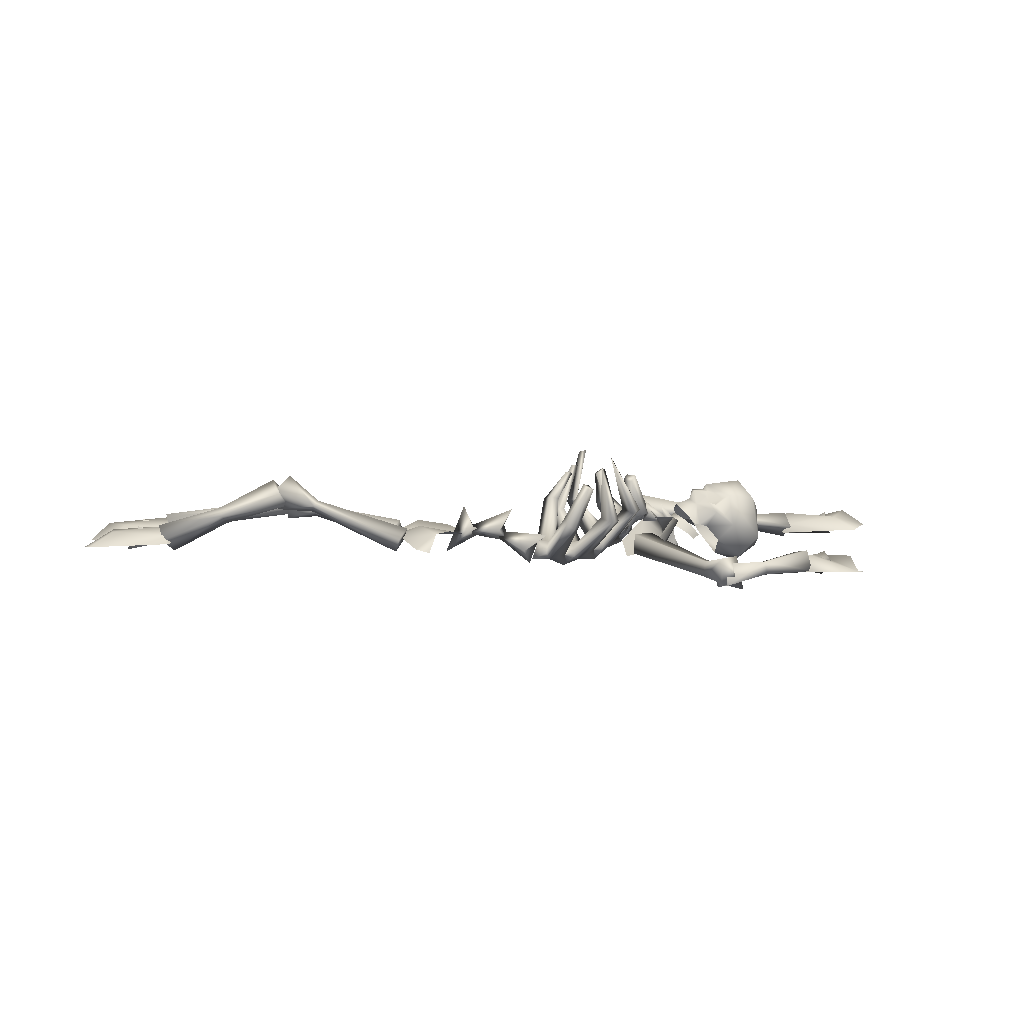
<metadata>
{"format":"obj","ext":"obj","renderer":"f3d","projection":"perspective","resolution":1024,"background":"white","views":[{"elev":4.7,"azim":160.6,"up":"+Y"}]}
</metadata>
<code>
o skeletonlaying02
v 0.3333 0.06819 0.2082
v 0.3481 0.01782 0.2561
v 0.4075 0.02871 0.2341
v -0.9127 0.03028 0.1646
v -0.9137 0.07309 0.212
v -0.7508 0.07278 0.1997
v -0.9069 0.03751 0.2535
v -0.7469 0.05218 0.2223
v -0.5913 0.1061 0.1904
v -0.5852 0.07103 0.2227
v -0.9061 -0.00531 0.2061
v -0.7466 0.02808 0.1949
v -0.5839 0.02786 0.1814
v -0.7504 0.04868 0.1723
v -0.5905 0.06344 0.1412
v 0.1093 -0.03091 -0.07057
v 0.2147 0.06754 0.001762
v 0.07368 0.02393 -0.03466
v 0.1499 0.01389 -0.1338
v 0.07161 0.05852 -0.1197
v 0.2082 0.06664 0.04151
v 0.3312 -0.001238 0.07326
v 0.2362 0.07968 0.1078
v 0.273 0.07846 -0.0187
v 0.2801 0.1392 0.05345
v 0.1559 0.03279 -0.02066
v 0.3051 0.06208 0.05124
v 0.1549 0.07815 0.03699
v 0.2095 0.0713 -0.07592
v 0.1551 0.1333 -0.03662
v 0.9106 0.09418 0.5616
v 0.9252 0.119 0.5383
v 0.7499 0.1796 0.4884
v 0.7258 0.1355 0.5222
v 0.7199 0.09402 0.4943
v 0.9084 0.07059 0.5412
v 0.9229 0.09539 0.5179
v 1.109 0.0526 0.5502
v 1.084 0.00996 0.5915
v 1.114 0.09551 0.5855
v 0.7455 0.1382 0.4528
v 1.089 0.05282 0.6268
v 1.231 0.009835 0.6006
v 1.06 0.04592 0.58
v 1.182 0.05354 0.5471
v 1.176 0.05381 0.6485
v 1.188 0.08226 0.5884
v -0.7696 -0.07242 -0.3032
v -0.5883 -0.03099 -0.4297
v -0.6984 -0.02871 -0.3006
v -0.7574 -0.02844 -0.3897
v -0.77 -1.27e-09 -0.3153
v -0.9155 0.003501 0.2212
v -1.009 0.03731 0.2555
v -1.089 -2.264e-09 0.2131
v -1.04 0.03112 0.1532
v -1.07 0.07082 0.214
v 1.268 0.009835 0.3518
v 1.131 0.04592 0.2487
v 1.253 0.05354 0.2811
v 1.196 0.05381 0.3658
v 1.237 0.08226 0.3198
v -0.3174 0.07736 -0.0942
v -0.3578 0.08331 -0.1298
v -0.3131 0.1019 -0.127
v -0.3477 0.105 -0.06788
v -0.319 0.1414 -0.09227
v -0.257 0.08983 -0.09078
v -0.3501 0.08383 -0.1169
v -0.264 0.1146 -0.1229
v -0.264 0.1534 -0.0871
v -0.2816 0.1145 -0.05671
v 0.5009 0.05653 -0.005718
v 0.444 0.08947 -0.02351
v 0.5207 0.0496 0.07518
v 0.4877 0.05405 -0.03497
v 0.4632 0.05832 0.03619
v 0.3936 0.06777 0.02101
v 0.3441 0.05517 0.05351
v 0.4099 0.06803 -0.0778
v 0.4848 0.02865 -0.1163
v 0.4423 0.01547 -0.1146
v 0.5009 0.05653 -0.005718
v 0.362 0.07411 -0.06292
v 0.3005 0.06007 -0.02026
v -0.6615 -0.04455 -0.4367
v -0.653 0.01627 -0.419
v -0.4947 -0.009526 -0.4497
v -0.6406 0.006412 -0.3663
v -0.4877 -0.01595 -0.4204
v -0.3379 -0.004826 -0.4952
v -0.3277 -0.01883 -0.4504
v -0.6492 -0.05439 -0.3839
v -0.4929 -0.05054 -0.4309
v -0.3349 -0.07688 -0.4627
v -0.4997 -0.04413 -0.4603
v -0.347 -0.06639 -0.5144
v -0.3004 -0.0463 -0.4396
v -0.3243 -0.06124 -0.5104
v -0.3269 0.01373 -0.5143
v -0.4064 -0.08478 -0.488
v -0.3433 -0.0408 -0.4191
v -0.2287 0.06551 -0.217
v -0.2306 0.006087 -0.2047
v -0.1654 0.005725 -0.2349
v -0.3348 -0.007701 -0.4259
v -0.4002 0.01157 -0.4552
v -0.3041 -0.002258 -0.4453
v -0.1633 0.0649 -0.2465
v -0.6096 0.02137 0.204
v -0.6087 0.07499 0.1338
v -0.533 0.07569 0.125
v -0.5956 0.1431 0.1626
v -0.529 0.116 0.1436
v -0.2986 0.1065 0.04161
v -0.2955 0.164 0.0596
v -0.5549 0.1011 0.2365
v -0.5181 0.09585 0.1723
v -0.2807 0.1355 0.1237
v -0.521 0.06128 0.169
v -0.2831 0.07761 0.1056
v -0.1736 0.2502 0.03172
v -0.1642 0.2468 0.00507
v -0.2088 0.1618 0.05855
v -0.1757 0.1576 0.02964
v -0.2374 0.1159 -0.01041
v -0.2362 0.06989 -0.04605
v -0.1664 0.1279 0.06672
v -0.1509 0.2331 0.04311
v -0.1942 0.1384 0.08499
v -0.1434 0.2328 0.01739
v -0.1883 0.05828 -0.007406
v -0.1642 0.07299 -0.06419
v -0.1762 0.08419 -0.02507
v -0.1874 0.2377 -0.1242
v -0.2071 0.2376 -0.1446
v -0.2521 0.1444 -0.1261
v -0.1896 0.2186 -0.1589
v -0.2469 0.1183 -0.1463
v -0.215 0.1093 -0.1386
v -0.206 0.05708 -0.09649
v -0.2012 0.02132 -0.04619
v -0.1882 0.08254 -0.08947
v -0.1965 0.1289 -0.1166
v -0.1719 0.2211 -0.1371
v -0.226 0.1562 -0.1064
v -0.2253 0.147 -0.07749
v -0.2323 0.141 -0.05038
v -0.2562 0.123 -0.08728
v -0.2831 0.1061 -0.04385
v -0.2084 0.1199 -0.02669
v 0.8074 0.2395 0.1311
v 0.7884 0.1801 0.1675
v 0.8428 0.1381 0.1407
v 0.8614 0.1975 0.1041
v 0.7521 0.1513 0.0606
v 0.7314 0.1653 0.0851
v 0.4833 0.04337 0.01928
v 0.5172 0.01323 -0.01259
v 0.7459 0.1317 0.09546
v 0.7321 0.1469 0.1051
v 0.4891 0.08412 -0.03934
v 0.523 0.05397 -0.07121
v 1.182 0.08773 0.275
v 1.143 0.05124 0.3113
v 1.137 0.008809 0.2757
v 1.176 0.04522 0.2395
v 1.008 0.1182 0.1753
v 1.011 0.1416 0.1959
v 0.8236 0.1916 0.1454
v 0.8154 0.1509 0.1168
v 0.9861 0.09696 0.1957
v 0.9888 0.1204 0.2162
v 0.8604 0.2298 0.1162
v 0.855 0.1887 0.08049
v 0.7278 0.1863 0.4614
v 0.7463 0.1356 0.4128
v 0.6786 0.109 0.3752
v 0.4431 0.08856 0.2086
v 0.4156 0.04944 0.262
v 0.6474 0.1082 0.4129
v 0.655 0.1264 0.3943
v 0.7096 0.1311 0.5121
v 0.4785 0.053 0.1851
v 0.451 0.01387 0.2385
v 0.6605 0.09084 0.4064
v 0.742 0.08034 0.4751
v -0.1771 0.1406 -0.2514
v -0.1391 0.1414 -0.2073
v -0.1289 0.2934 -0.1402
v -0.1175 0.2881 -0.171
v -0.15 0.1279 -0.2668
v -0.1789 0.04653 -0.08745
v -0.1287 0.05103 -0.09144
v -0.102 0.3085 -0.002075
v -0.08277 0.303 0.008427
v -0.09161 0.1568 0.04833
v -0.1124 0.1517 0.1
v -0.1695 0.04749 -0.03226
v -0.08142 0.1399 0.1061
v -0.1513 0.008144 -0.06267
v -0.1212 0.05362 -0.04852
v -0.2012 0.02132 -0.04619
v -0.1642 0.07299 -0.06419
v -0.08365 0.03613 -0.07623
v -0.1044 0.01336 -0.03602
v -0.117 0.009769 -0.1046
v -0.1033 -0.02577 -0.06939
v -0.08365 0.03613 -0.07623
v -0.1033 -0.02577 -0.06939
v -0.03472 0.02926 -0.0654
v -0.06412 0.03035 -0.09676
v -0.08735 0.003627 -0.1031
v -0.09204 0.1143 -0.1925
v -0.1135 0.1056 -0.2401
v -0.1076 0.2576 -0.1439
v -0.09203 0.2558 -0.1578
v -0.08678 0.1027 -0.2546
v -0.04936 -0.02234 -0.07984
v -0.07865 0.008344 -0.04973
v -0.05015 0.1231 0.05007
v -0.02345 0.1217 0.05437
v -0.06032 0.2619 0.0173
v -0.07978 0.2628 0.009826
v -0.05286 0.11 0.1045
v -0.02279 0.1078 0.1089
v -0.006143 -0.004453 -0.05562
v 0.00487 0.02679 -0.09211
v -0.01908 0.02108 -0.1091
v -0.06845 0.1127 -0.2055
v -0.01804 -0.00931 -0.1187
v 0.005964 -0.03871 -0.08885
v -0.04651 0.2101 -0.1589
v -0.05818 0.1973 -0.176
v -0.01848 0.08361 -0.1566
v -0.03563 0.2013 -0.1893
v -0.02685 0.2146 -0.1723
v -0.009763 0.1058 -0.1373
v 0.01322 -0.003719 -0.1234
v 0.02422 0.1131 -0.148
v 0.0265 0.02738 -0.1107
v 0.005964 -0.03871 -0.08885
v 0.05578 -0.01795 -0.09949
v 0.02296 -0.0008617 -0.06401
v 0.02348 0.1548 0.03761
v -0.004059 0.1484 0.03399
v -0.02437 0.2451 -0.03292
v -0.04227 0.2409 -0.03952
v -0.004701 0.1603 -0.01759
v 0.03138 0.02949 -0.08202
v 0.01975 0.167 -0.01422
v 0.1162 -0.01504 -0.1104
v 0.09647 0.04296 -0.11
v 0.09178 0.009577 -0.07415
v 0.07861 0.0364 -0.08555
v 0.00487 0.02679 -0.09211
v 0.07126 0.03422 -0.1254
v 0.07935 0.005988 -0.1383
v 0.02714 0.09331 -0.1711
v 0.002924 0.07635 -0.1752
v 0.422 0.05384 0.2102
v 0.4591 0.05656 0.1764
v 0.3898 0.08953 0.1783
v 0.5099 0.04959 0.115
v 0.4364 0.05789 0.1357
v 0.3686 0.06771 0.1149
v 0.3419 0.05515 0.06217
v 0.4591 0.05656 0.1764
v 0.2991 0.0741 0.1721
v 0.2672 0.06006 0.1043
v -0.4667 0.1237 -0.1342
v -0.6131 0.01273 -0.1074
v -0.4369 0.1542 -0.07179
v -0.5653 0.08323 0.03009
v -0.4369 0.1542 -0.07179
v -0.6364 0.01887 -0.02788
v -0.4761 0.1292 0.01025
v -0.2755 0.1223 0.1035
v -0.2757 0.132 0.005022
v -0.2912 0.1276 -0.01054
v -0.22 0.08067 -0.05634
v -0.2637 0.08124 0.003541
v -0.2045 0.08504 -0.04078
v -0.3779 0.11 -0.06136
v -0.3431 0.08526 -0.1088
v -0.3981 0.0888 -0.1044
v -0.4167 0.07128 -0.1096
v -0.395 0.04769 -0.1321
v -0.4483 0.04107 -0.09414
v -0.4158 0.03165 -0.1238
v -0.3356 0.06249 -0.06624
v -0.3386 0.09028 -0.07886
v -0.3842 0.02757 -0.05609
v -0.4063 0.007776 -0.02887
v -0.3835 -0.02927 -0.05024
v -0.3796 0.07643 -0.04378
v -0.3686 -0.001718 -0.05237
v -0.1804 0.02633 -0.02286
v -0.1776 -0.000745 0.07499
v -0.2364 0.03526 0.04425
v -0.1327 -0.001329 0.002633
v -0.2392 0.04898 -0.04347
v -0.2719 0.04955 0.09445
v -0.179 0.05802 -0.1138
v -0.2031 0.08935 -0.1191
v -0.2045 0.08504 -0.04078
v -0.1876 0.09373 -0.1035
v -0.22 0.08067 -0.05634
v -0.291 0.1179 0.08795
v -0.2957 0.09203 -0.1392
v -0.2737 0.1047 -0.1493
v -0.2862 0.1142 -0.2541
v -0.3082 0.1015 -0.244
v -0.2756 0.05606 -0.2082
v -0.2186 0.05964 -0.3041
v -0.2406 0.04693 -0.2941
v -0.2345 -0.008448 -0.2513
v -0.3008 0.05324 -0.1423
v -0.2957 0.09203 -0.1392
v -0.2958 0.1193 -0.08953
v -0.2737 0.1047 -0.1493
v -0.2738 0.132 -0.0996
v -0.2425 0.04695 -0.1115
v -0.1751 -0.01127 -0.1604
v -0.189 0.03066 -0.08755
v -0.2405 0.01021 -0.1913
v -0.2734 0.09885 -0.06367
v -0.4399 0.1384 -0.09235
v -0.3805 0.1387 -0.06912
v -0.3977 0.1064 -0.1147
v -0.4208 0.07944 -0.123
v -0.4379 0.07697 -0.1222
v -0.4842 0.1366 -0.1444
v -0.5413 0.07311 -0.1482
v -0.5282 0.1658 -0.1448
v -0.4837 0.1383 -0.136
v -0.5083 0.156 -0.1345
v -0.4687 0.1449 -0.1215
v -0.4786 0.1767 -0.09131
v -0.4671 0.1623 -0.09941
v -0.438 0.1801 -0.08015
v -0.4256 0.1531 -0.06956
v -0.4776 0.1161 -0.159
v -0.469 0.06797 -0.1072
v -0.6404 0.0291 -0.1264
v -0.6688 -0.001734 -0.04909
v -0.6681 0.1215 -0.05648
v -0.5995 -0.04865 -0.04598
v -0.5851 -0.02635 -0.111
v -0.5249 -0.02255 -0.05016
v -0.5013 0.02568 -0.1226
v -0.5249 -0.02255 -0.05016
v -0.5824 -0.0142 0.01277
v -0.5995 -0.04865 -0.04598
v -0.4985 0.03874 0.0104
v -0.5419 0.0862 0.03371
v -0.4667 0.0785 -3.211e-05
v -0.4736 0.1344 0.02739
v -0.4389 0.1432 -0.04376
v -0.6387 0.0416 0.02453
v -0.6688 -0.001734 -0.04909
v -0.6681 0.1215 -0.05648
v -0.6218 0.1542 -0.1207
v -0.5961 0.2075 -0.06843
v -0.633 0.1478 -0.00886
v -0.525 0.1806 0.006075
v -0.4809 0.1516 0.008219
v -0.4985 0.1725 -0.101
v -0.482 0.198 -0.07275
v -0.4804 0.1527 -0.002139
v -0.4661 0.1558 -0.02187
v -0.5048 0.1699 -0.006955
v -0.4777 0.1819 -0.05518
v -0.4964 0.1797 -0.04353
v -0.4652 0.1688 -0.047
v -0.4376 0.1817 -0.06391
v -0.4751 0.1809 -0.07122
v -0.3956 0.1159 -0.01746
v -0.4177 0.0918 -0.003405
v -0.4349 0.08735 -0.001742
v -0.4667 0.0785 -3.211e-05
v -0.6364 0.01887 -0.02788
v 1.346 0.01656 0.6228
v 1.31 0.02446 0.5051
v 1.25 0.06888 0.5392
v 1.281 0.02446 0.5006
v 1.388 0.01656 0.4115
v 1.3 0.06616 0.4219
v 1.197 0.03143 0.4468
v 1.154 0.08252 0.3038
v 1.316 0.06888 0.3091
v 1.175 0.05827 0.2457
v 1.11 0.03507 0.3172
v 1.164 0.03507 0.2186
v 1.385 0.02446 0.3094
v -0.7663 -0.01296 -0.2772
v -0.8513 -0.01568 -0.3333
v -0.8911 -0.06528 -0.2774
v -0.8058 -0.05739 -0.2212
v -0.6331 -0.02357 -0.3569
v -0.6686 0.0006832 -0.4074
v -0.8108 -0.05041 -0.4538
v -0.8551 -0.05739 -0.4237
v -0.6544 -0.04678 -0.4511
v -0.6049 -0.04678 -0.3499
v -1.181 0.03161 0.1483
v -1.125 0.07826 0.1917
v -1.052 0.06332 0.1225
v -1.106 0.02171 0.07847
v -0.9316 0.07088 0.2331
v -0.9093 0.03764 0.1801
v -1.069 0.04653 0.3069
v -1.119 0.04447 0.2853
v -0.9168 0.02512 0.2784
v -0.8865 0.009797 0.1709
v 1.286 0.06616 0.6572
v 1.308 0.02446 0.7323
v 1.216 0.03143 0.718
v 1.075 0.03507 0.6495
v 1.107 0.08252 0.6159
v 1.073 0.03507 0.5368
v 1.096 0.05827 0.5551
g Geoset0
f 1 2 3
f 4 5 6
f 7 5 4
f 6 5 7
f 7 8 6
f 9 6 8
f 8 10 9
f 4 11 7
f 10 8 12
f 12 13 10
f 14 15 13
f 13 12 14
f 8 7 11
f 11 12 8
f 12 11 4
f 4 14 12
f 6 14 4
f 15 14 6
f 6 9 15
f 13 15 9
f 9 10 13
f 16 17 18
f 19 20 17
f 16 19 17
f 17 20 18
f 18 20 19
f 19 16 18
f 21 22 23
f 24 25 22
f 21 24 22
f 22 25 23
f 23 25 24
f 24 21 23
f 26 27 28
f 29 30 27
f 26 29 27
f 27 30 28
f 28 30 29
f 29 26 28
f 31 32 33
f 33 34 31
f 34 35 36
f 36 31 34
f 37 38 39
f 39 38 40
f 40 38 37
f 37 32 40
f 32 37 41
f 41 33 32
f 40 42 39
f 42 40 32
f 32 31 42
f 39 42 31
f 31 36 39
f 39 36 37
f 37 36 35
f 35 41 37
f 41 35 34
f 34 33 41
f 43 44 45
f 46 47 44
f 43 46 44
f 44 47 45
f 45 47 46
f 46 43 45
f 48 49 50
f 51 52 49
f 48 51 49
f 49 52 50
f 50 52 51
f 51 48 50
f 53 54 55
f 56 57 53
f 56 53 55
f 53 57 54
f 54 57 56
f 56 55 54
f 58 59 60
f 61 62 59
f 58 61 59
f 59 62 60
f 60 62 61
f 61 58 60
f 63 64 65
f 66 67 64
f 63 66 64
f 64 67 65
f 65 67 66
f 66 63 65
f 68 69 70
f 70 71 72
f 72 68 70
f 69 71 70
f 72 71 69
f 68 72 69
f 73 74 75
f 76 74 73
f 75 74 77
f 74 78 77
f 77 78 79
f 80 81 82
f 83 81 76
f 76 81 80
f 80 74 76
f 74 80 84
f 84 78 74
f 78 84 85
f 79 78 85
f 86 87 88
f 89 87 86
f 88 87 89
f 89 90 88
f 91 88 90
f 90 92 91
f 86 93 89
f 92 90 94
f 94 95 92
f 96 97 95
f 95 94 96
f 90 89 93
f 93 94 90
f 94 93 86
f 86 96 94
f 88 96 86
f 97 96 88
f 88 91 97
f 95 97 91
f 91 92 95
f 98 99 100
f 100 99 101
f 101 99 98
f 98 102 101
f 103 104 105
f 102 104 103
f 103 106 102
f 101 102 106
f 106 107 101
f 101 107 100
f 108 100 107
f 100 108 98
f 107 106 108
f 105 109 103
f 104 102 98
f 98 105 104
f 105 98 108
f 108 109 105
f 109 108 106
f 106 103 109
f 110 111 112
f 113 111 110
f 112 111 113
f 113 114 112
f 115 112 114
f 114 116 115
f 110 117 113
f 116 114 118
f 118 119 116
f 120 121 119
f 119 118 120
f 114 113 117
f 117 118 114
f 118 117 110
f 110 120 118
f 112 120 110
f 121 120 112
f 112 115 121
f 119 121 115
f 115 116 119
f 122 123 124
f 125 124 123
f 124 125 126
f 124 126 127
f 128 129 130
f 128 125 129
f 131 129 125
f 132 133 134
f 132 134 128
f 132 128 127
f 130 127 128
f 124 127 130
f 130 129 124
f 122 124 129
f 122 129 131
f 122 131 123
f 123 131 125
f 135 136 137
f 137 136 138
f 138 139 137
f 138 140 139
f 127 139 140
f 140 141 127
f 141 142 127
f 142 132 127
f 138 136 135
f 142 133 132
f 133 142 141
f 133 141 143
f 143 141 140
f 140 144 143
f 144 140 138
f 138 145 144
f 145 138 135
f 146 144 145
f 144 146 147
f 147 143 144
f 148 143 147
f 148 133 143
f 133 148 134
f 149 147 146
f 150 147 149
f 150 148 147
f 148 150 151
f 134 148 151
f 127 137 139
f 145 135 146
f 137 146 135
f 146 137 149
f 149 137 127
f 150 149 127
f 126 150 127
f 151 150 126
f 151 126 125
f 134 151 125
f 125 128 134
f 152 153 154
f 154 155 152
f 156 155 154
f 152 155 156
f 156 157 152
f 158 159 160
f 160 161 158
f 162 158 161
f 161 157 162
f 163 162 157
f 157 156 163
f 158 162 163
f 163 159 158
f 159 163 156
f 156 160 159
f 154 160 156
f 161 160 154
f 154 153 161
f 157 161 153
f 153 152 157
f 164 165 166
f 166 167 164
f 168 167 166
f 164 167 168
f 168 169 164
f 170 171 172
f 172 173 170
f 174 170 173
f 173 169 174
f 175 174 169
f 169 168 175
f 170 174 175
f 175 171 170
f 171 175 168
f 168 172 171
f 166 172 168
f 173 172 166
f 166 165 173
f 169 173 165
f 165 164 169
f 176 177 178
f 179 180 181
f 182 181 183
f 181 182 179
f 184 179 182
f 180 179 184
f 184 185 180
f 180 185 186
f 178 186 185
f 187 186 178
f 178 177 187
f 187 177 176
f 186 181 180
f 181 186 187
f 187 183 181
f 176 183 187
f 183 176 182
f 178 182 176
f 182 178 184
f 185 184 178
f 188 189 190
f 191 192 188
f 193 188 192
f 189 188 193
f 193 194 189
f 195 196 197
f 197 198 195
f 199 198 197
f 200 198 199
f 199 201 200
f 197 202 199
f 202 203 199
f 204 203 202
f 203 194 193
f 203 204 194
f 204 205 194
f 205 204 202
f 206 205 202
f 206 202 197
f 197 200 206
f 200 197 196
f 200 196 198
f 195 198 196
f 199 203 201
f 192 207 201
f 192 201 193
f 203 193 201
f 207 208 201
f 201 206 200
f 208 206 201
f 208 205 206
f 205 208 207
f 205 207 194
f 194 207 192
f 192 189 194
f 189 192 191
f 191 190 189
f 188 190 191
f 209 210 211
f 210 209 212
f 210 212 213
f 213 212 214
f 214 215 213
f 215 216 217
f 217 218 215
f 213 215 218
f 218 219 213
f 210 213 219
f 220 210 219
f 211 210 220
f 221 211 220
f 211 221 222
f 222 221 223
f 224 223 221
f 221 225 224
f 220 225 221
f 226 225 220
f 220 219 226
f 219 227 226
f 224 225 223
f 226 223 225
f 226 222 223
f 222 226 227
f 227 211 222
f 227 228 211
f 228 209 211
f 209 228 229
f 209 229 212
f 212 229 230
f 230 214 212
f 231 232 219
f 218 231 219
f 232 227 219
f 232 228 227
f 228 232 231
f 228 231 229
f 229 231 218
f 218 230 229
f 230 218 217
f 214 230 217
f 217 216 214
f 215 214 216
f 233 234 235
f 235 234 236
f 234 237 236
f 234 233 237
f 237 233 238
f 235 238 233
f 238 235 239
f 236 237 240
f 238 240 237
f 240 238 241
f 239 241 238
f 242 241 239
f 242 239 243
f 244 242 243
f 244 243 245
f 245 246 244
f 245 247 246
f 248 246 247
f 249 246 248
f 244 246 249
f 249 250 244
f 250 242 244
f 248 247 249
f 251 249 247
f 245 251 247
f 252 253 254
f 254 253 255
f 256 253 257
f 253 258 257
f 253 252 258
f 258 252 243
f 252 254 243
f 243 254 245
f 255 245 254
f 251 245 255
f 251 255 250
f 250 249 251
f 255 256 250
f 253 256 255
f 257 258 259
f 259 258 243
f 243 260 259
f 256 242 250
f 242 256 241
f 256 257 241
f 241 257 240
f 259 240 257
f 240 259 236
f 236 259 260
f 236 260 235
f 243 235 260
f 239 235 243
f 261 262 263
f 262 264 263
f 264 265 263
f 263 265 266
f 265 267 266
f 268 261 3
f 261 1 3
f 1 261 263
f 263 269 1
f 269 263 266
f 266 270 269
f 267 270 266
g Geoset1
f 271 272 273
f 274 275 276
f 274 277 275
f 278 279 280
f 281 282 280
f 281 280 279
f 279 283 281
f 284 285 286
f 287 286 285
f 285 288 287
f 289 287 288
f 288 290 289
f 291 292 284
f 292 285 284
f 293 294 295
f 291 284 296
f 291 296 293
f 293 297 291
f 295 297 293
f 298 299 300
f 301 299 298
f 302 300 303
f 300 302 298
f 302 304 298
f 304 301 298
f 305 304 302
f 306 307 305
f 305 308 306
f 308 305 302
f 282 308 302
f 303 282 302
f 282 303 280
f 303 309 280
f 280 309 278
f 310 311 312
f 312 313 310
f 313 314 310
f 313 312 315
f 315 316 313
f 313 316 317
f 313 317 314
f 318 314 317
f 318 319 314
f 318 320 319
f 321 319 320
f 320 322 321
f 323 324 325
f 326 324 323
f 318 327 320
f 317 326 318
f 323 318 326
f 323 327 318
f 323 325 327
f 328 329 330
f 328 330 331
f 331 332 328
f 333 334 335
f 336 333 335
f 337 336 335
f 338 336 337
f 339 338 337
f 340 338 339
f 341 340 339
f 340 341 328
f 342 328 341
f 328 342 329
f 328 338 340
f 338 328 343
f 343 328 332
f 338 343 333
f 333 336 338
f 332 344 343
f 343 344 334
f 343 334 333
f 345 346 347
f 345 348 346
f 349 348 345
f 349 350 348
f 344 351 334
f 349 351 350
f 334 351 349
f 349 345 334
f 352 353 354
f 355 353 352
f 353 355 356
f 355 357 356
f 357 358 356
f 357 359 358
f 354 353 360
f 356 360 353
f 354 360 361
f 361 360 362
f 345 347 363
f 335 334 345
f 345 363 335
f 364 335 363
f 364 363 362
f 362 365 364
f 362 360 365
f 366 365 360
f 360 356 366
f 356 367 366
f 367 356 358
f 368 337 335
f 369 368 335
f 364 369 335
f 364 366 369
f 366 364 365
f 370 371 372
f 373 369 374
f 369 366 374
f 366 372 374
f 366 367 372
f 367 370 372
f 371 370 367
f 371 375 373
f 373 372 371
f 374 372 373
f 367 358 371
f 371 358 359
f 375 371 359
f 359 376 375
f 373 375 376
f 376 377 373
f 369 373 377
f 369 377 339
f 369 339 368
f 339 337 368
f 339 377 341
f 341 377 376
f 376 342 341
f 359 342 376
f 342 359 329
f 329 359 378
f 379 378 359
f 359 380 379
f 381 380 359
f 273 272 382
g Geoset2
f 383 384 385
f 386 387 388
f 388 389 386
f 390 389 388
f 388 391 390
f 391 392 390
f 393 386 389
f 389 390 393
f 394 393 390
f 390 392 394
f 395 394 392
f 392 391 395
f 387 395 391
f 391 388 387
f 396 397 398
f 398 399 396
f 396 400 401
f 396 401 402
f 402 397 396
f 398 397 402
f 402 403 398
f 404 403 402
f 402 401 404
f 405 404 401
f 401 400 405
f 399 405 400
f 400 396 399
f 406 407 408
f 408 409 406
f 410 411 408
f 412 410 408
f 408 407 412
f 412 407 406
f 406 413 412
f 412 413 414
f 414 410 412
f 410 414 415
f 415 411 410
f 411 415 409
f 409 408 411
f 385 416 383
f 417 383 416
f 416 418 417
f 419 417 418
f 418 420 419
f 421 419 420
f 420 422 421
f 384 421 422
f 420 418 416
f 416 385 420
f 385 422 420
f 422 385 384

</code>
